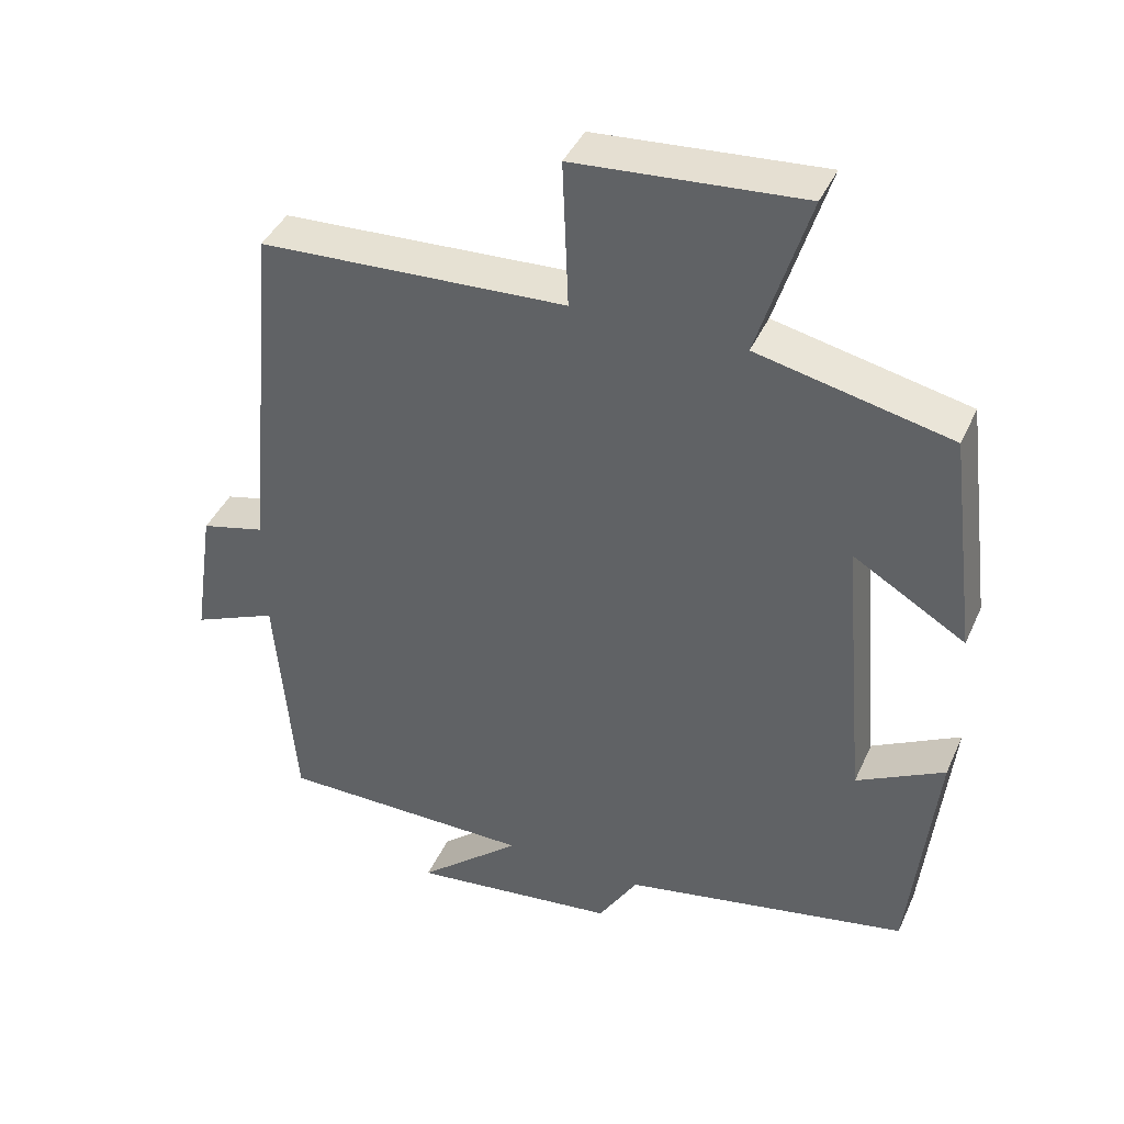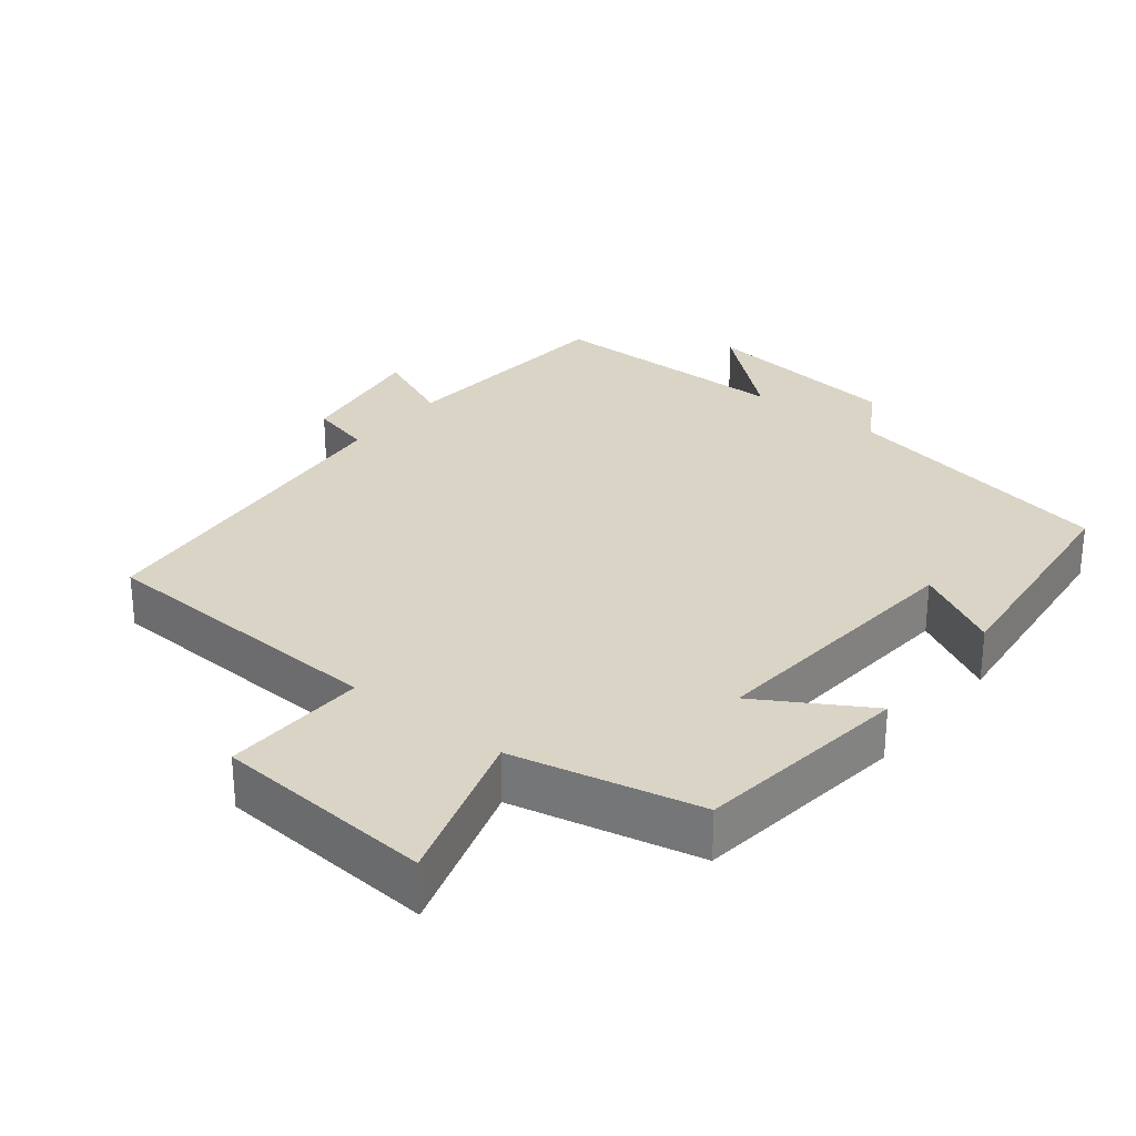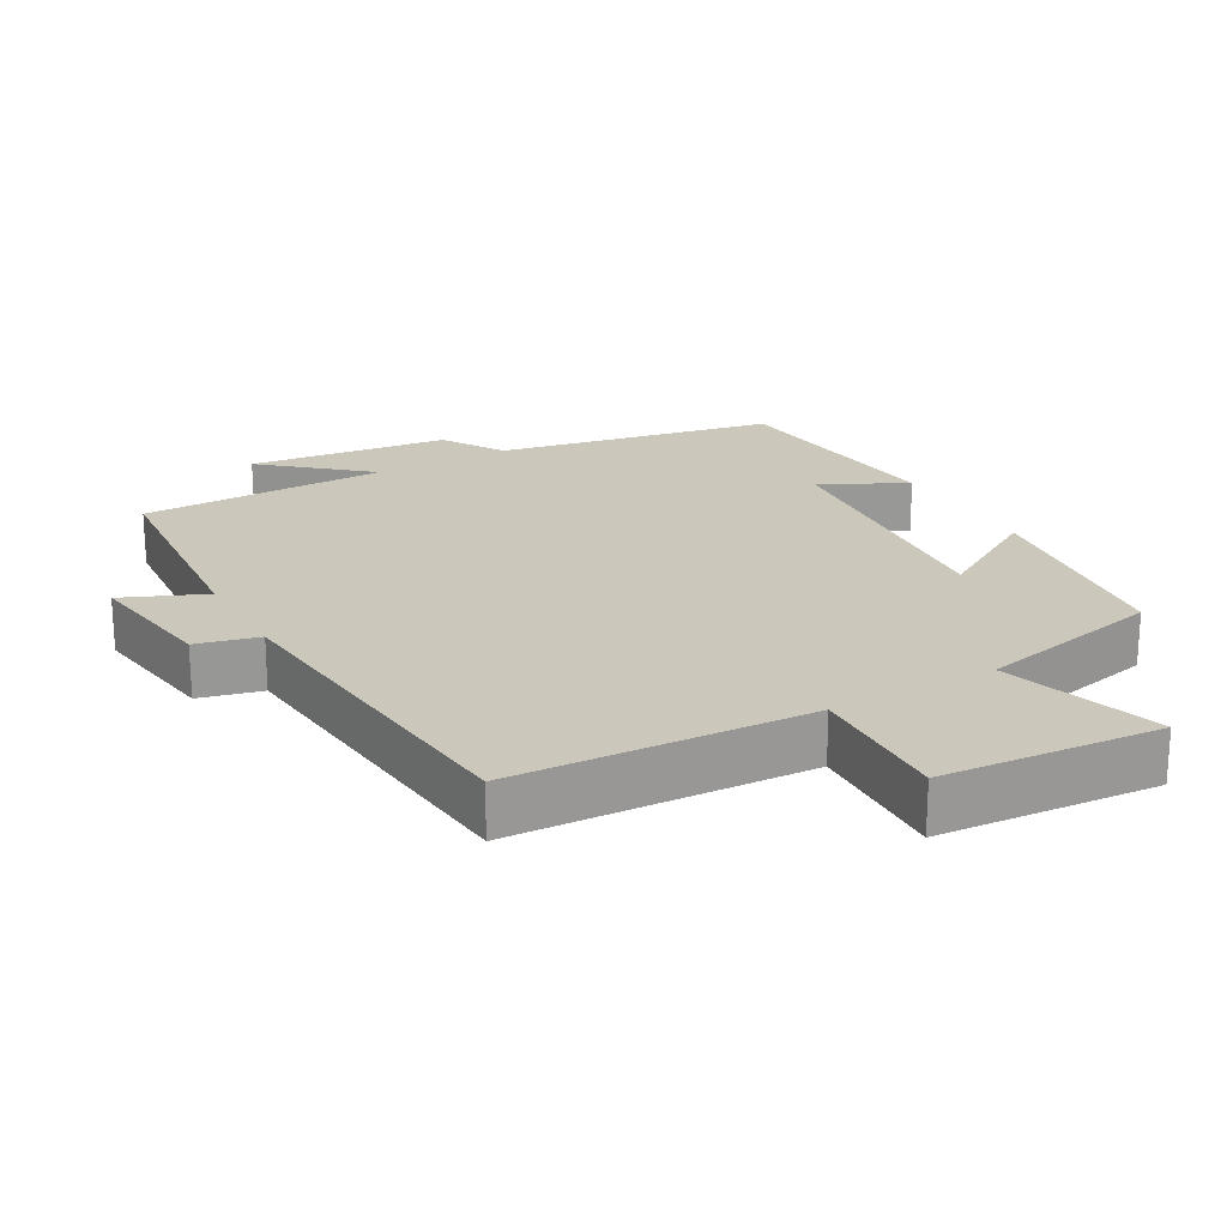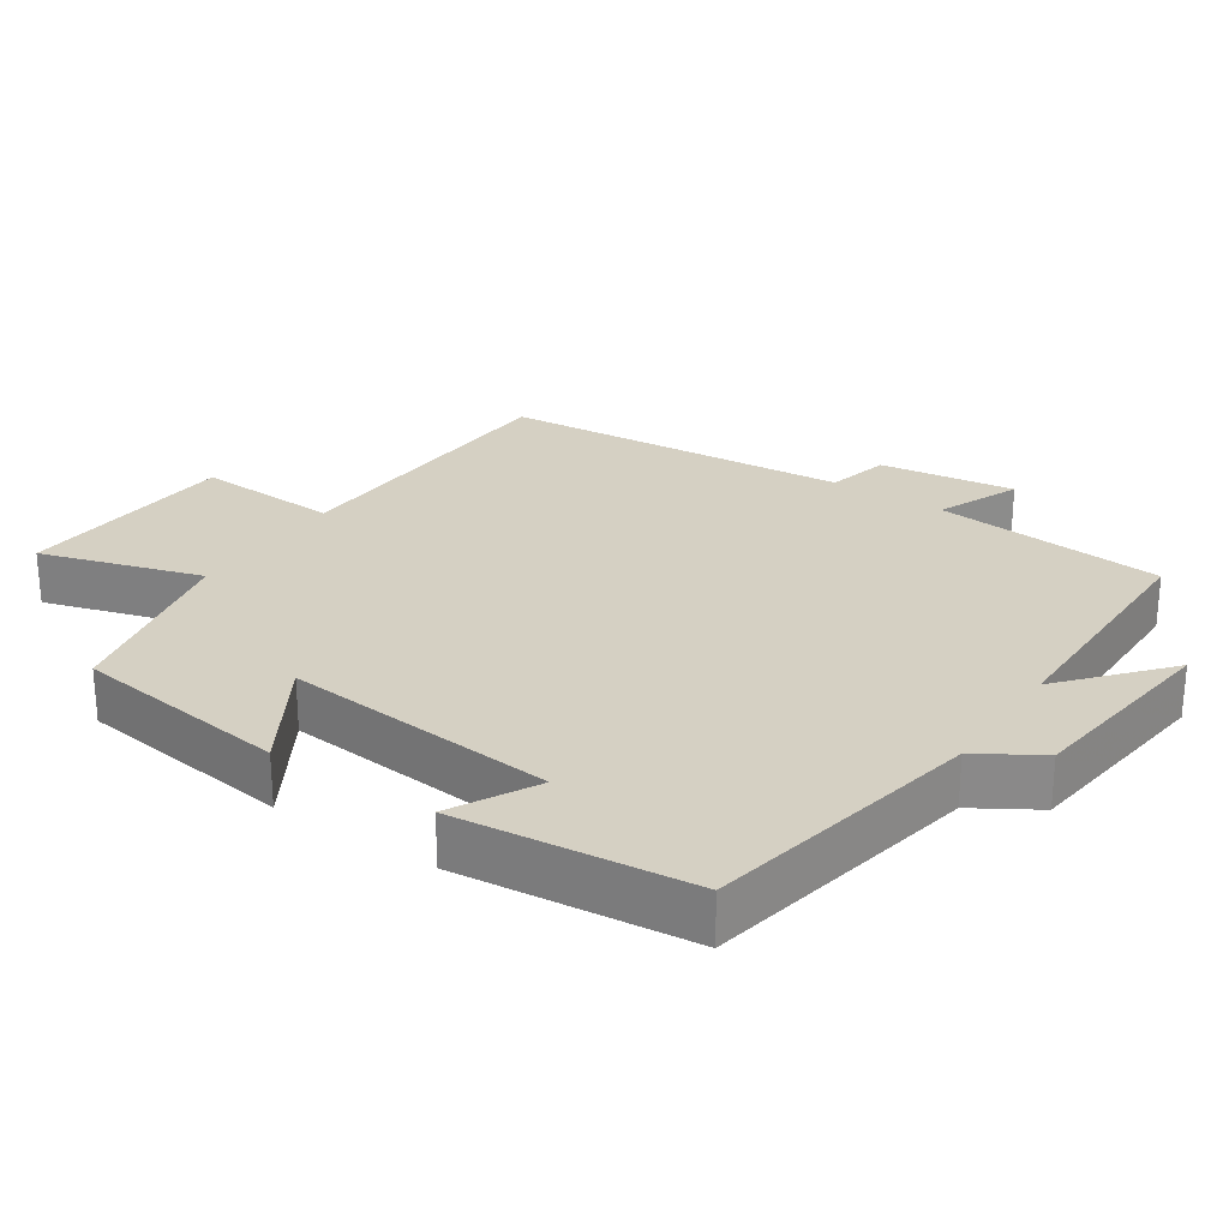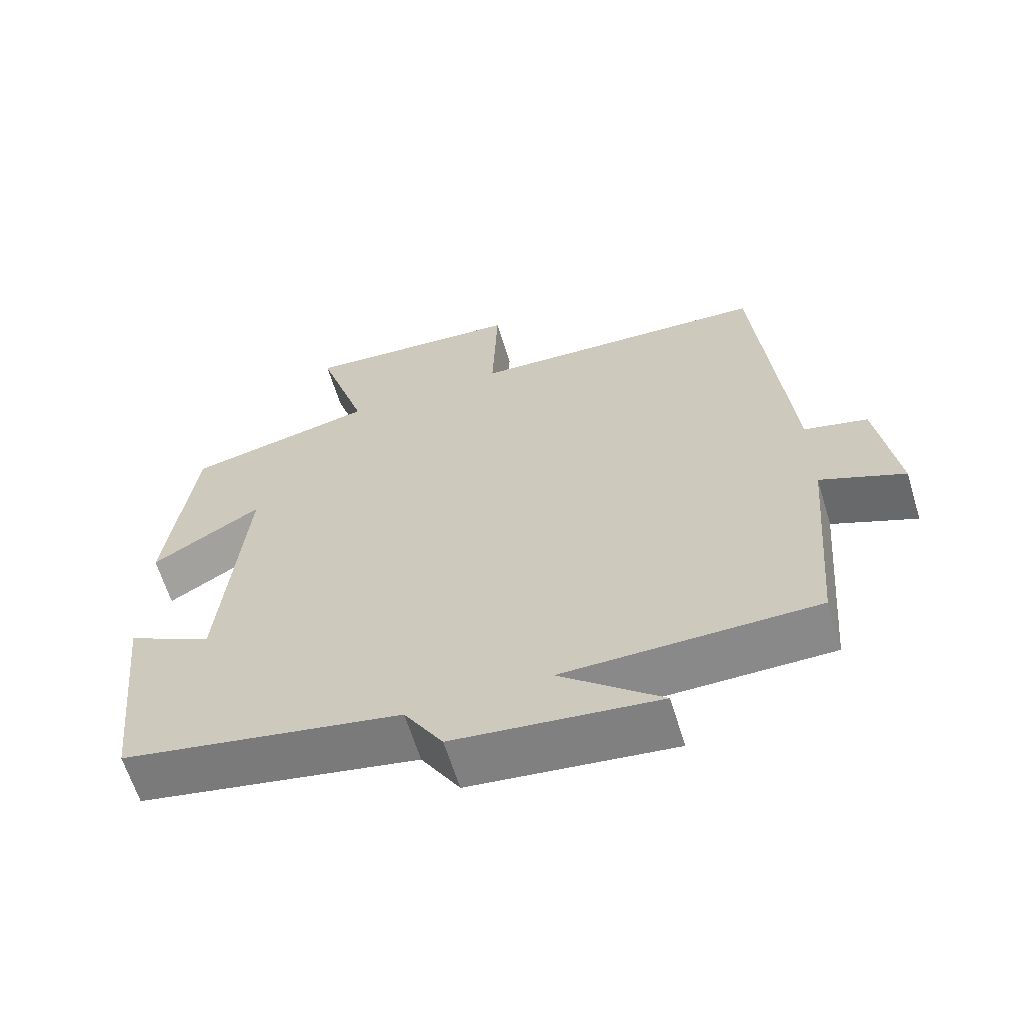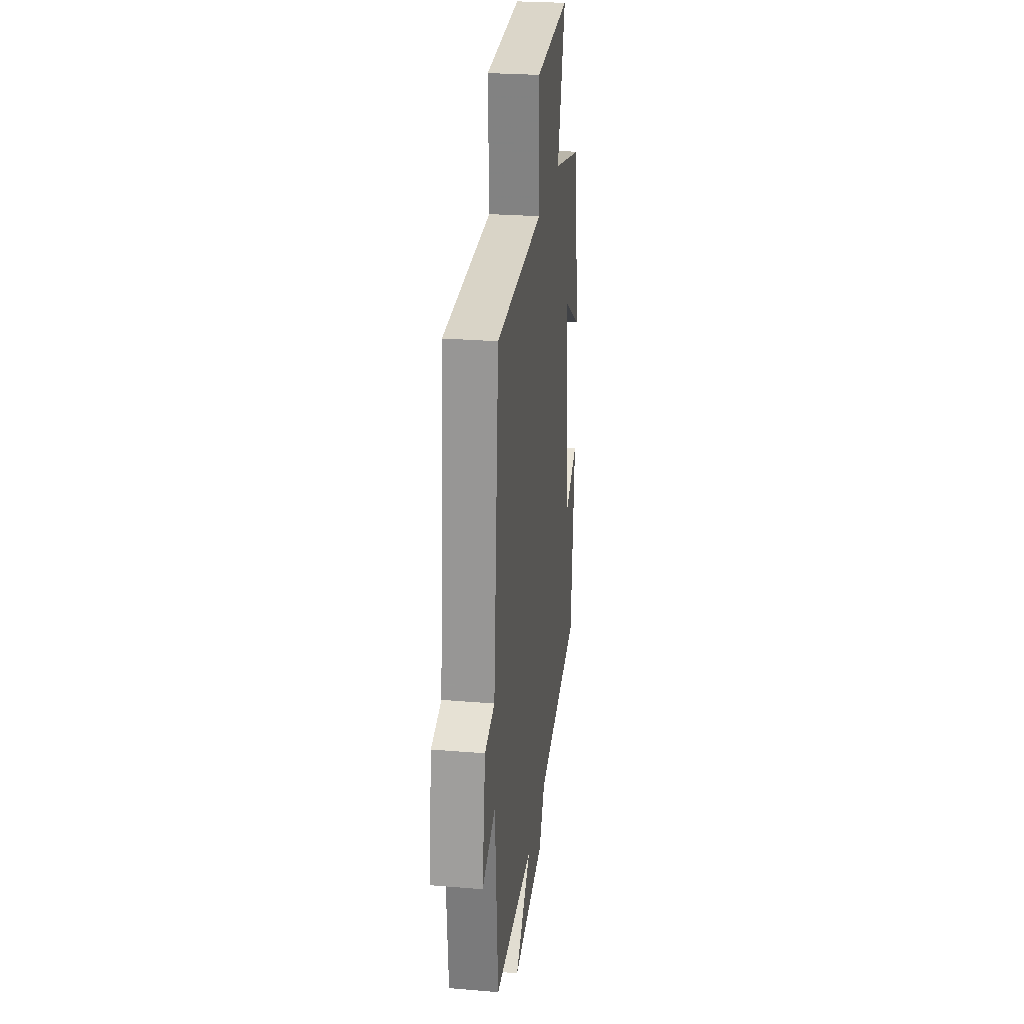
<metadata>
{"format":"obj","ext":"obj","renderer":"f3d","projection":"perspective","resolution":1024,"background":"white","views":[{"elev":41.3,"azim":22.9,"up":"+Z"},{"elev":28.9,"azim":38.4,"up":"+Y"},{"elev":21.7,"azim":-29.5,"up":"+Y"},{"elev":26.4,"azim":123.9,"up":"+Y"},{"elev":-63.1,"azim":-163.0,"up":"+Z"},{"elev":25.9,"azim":-82.5,"up":"+Z"}]}
</metadata>
<code>
v -0.455 0.07 0.479
v -0.035 0.07 0.5
v -0.043 0.07 0.702
v 0.267 0.07 0.726
v 0.197 0.07 0.5
v 0.461 0.07 0.442
v 0.5 0.07 0.137
v 0.346 0.07 0.229
v 0.38 0.07 -0.157
v 0.5 0.07 -0.093
v 0.465 0.07 -0.424
v 0.073 0.07 -0.5
v 0.019 0.07 -0.588
v -0.265 0.07 -0.622
v -0.123 0.07 -0.5
v -0.473 0.07 -0.498
v -0.5 0.07 -0.173
v -0.616 0.07 -0.223
v -0.588 0.07 -0.033
v -0.5 0.07 -0.011
v -0.455 0 0.479
v -0.035 0 0.5
v -0.043 0 0.702
v 0.267 0 0.726
v 0.197 0 0.5
v 0.461 0 0.442
v 0.5 0 0.137
v 0.346 0 0.229
v 0.38 0 -0.157
v 0.5 0 -0.093
v 0.465 0 -0.424
v 0.073 0 -0.5
v 0.019 0 -0.588
v -0.265 0 -0.622
v -0.123 0 -0.5
v -0.473 0 -0.498
v -0.5 0 -0.173
v -0.616 0 -0.223
v -0.588 0 -0.033
v -0.5 0 -0.011
f 17 18 19 20
f 20 1 2
f 17 20 2
f 16 17 2
f 15 16 2
f 12 13 14 15
f 11 12 15
f 10 11 15
f 9 10 15
f 8 9 15 2
f 7 8 2
f 6 7 2
f 5 6 2
f 2 3 4 5
f 40 39 38 37
f 22 21 40
f 22 40 37
f 22 37 36
f 22 36 35
f 35 34 33 32
f 35 32 31
f 35 31 30
f 35 30 29
f 22 35 29 28
f 22 28 27
f 22 27 26
f 22 26 25
f 25 24 23 22
f 1 21 22 2
f 2 22 23 3
f 3 23 24 4
f 4 24 25 5
f 5 25 26 6
f 6 26 27 7
f 7 27 28 8
f 8 28 29 9
f 9 29 30 10
f 10 30 31 11
f 11 31 32 12
f 12 32 33 13
f 13 33 34 14
f 14 34 35 15
f 15 35 36 16
f 16 36 37 17
f 17 37 38 18
f 18 38 39 19
f 19 39 40 20
f 20 40 21 1

</code>
